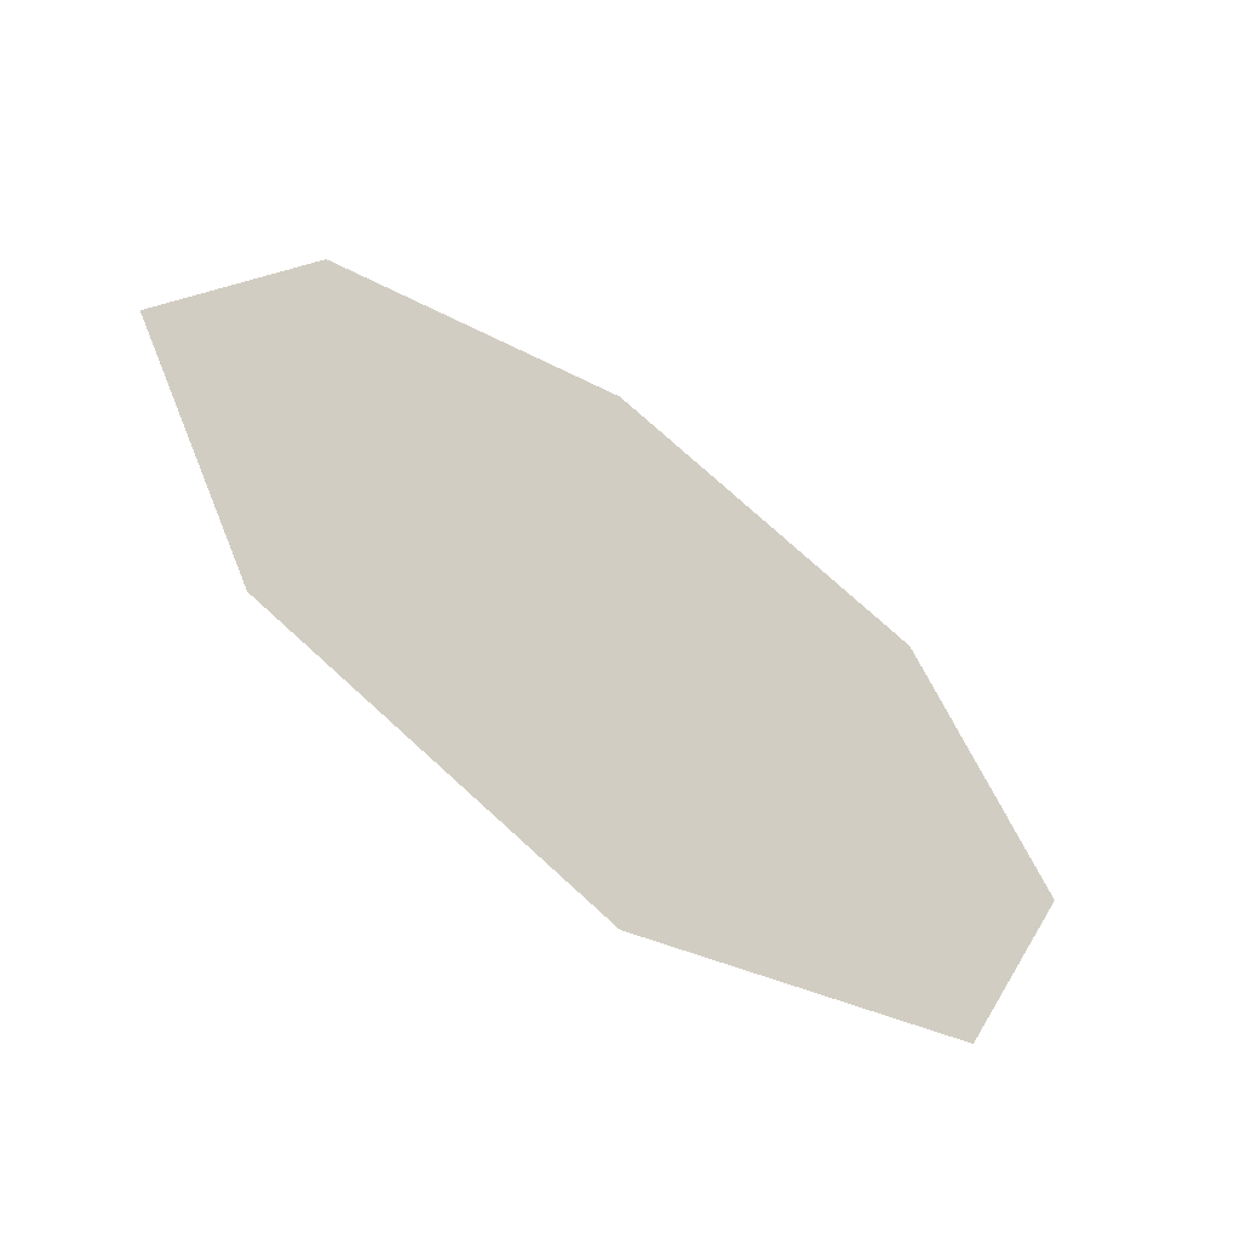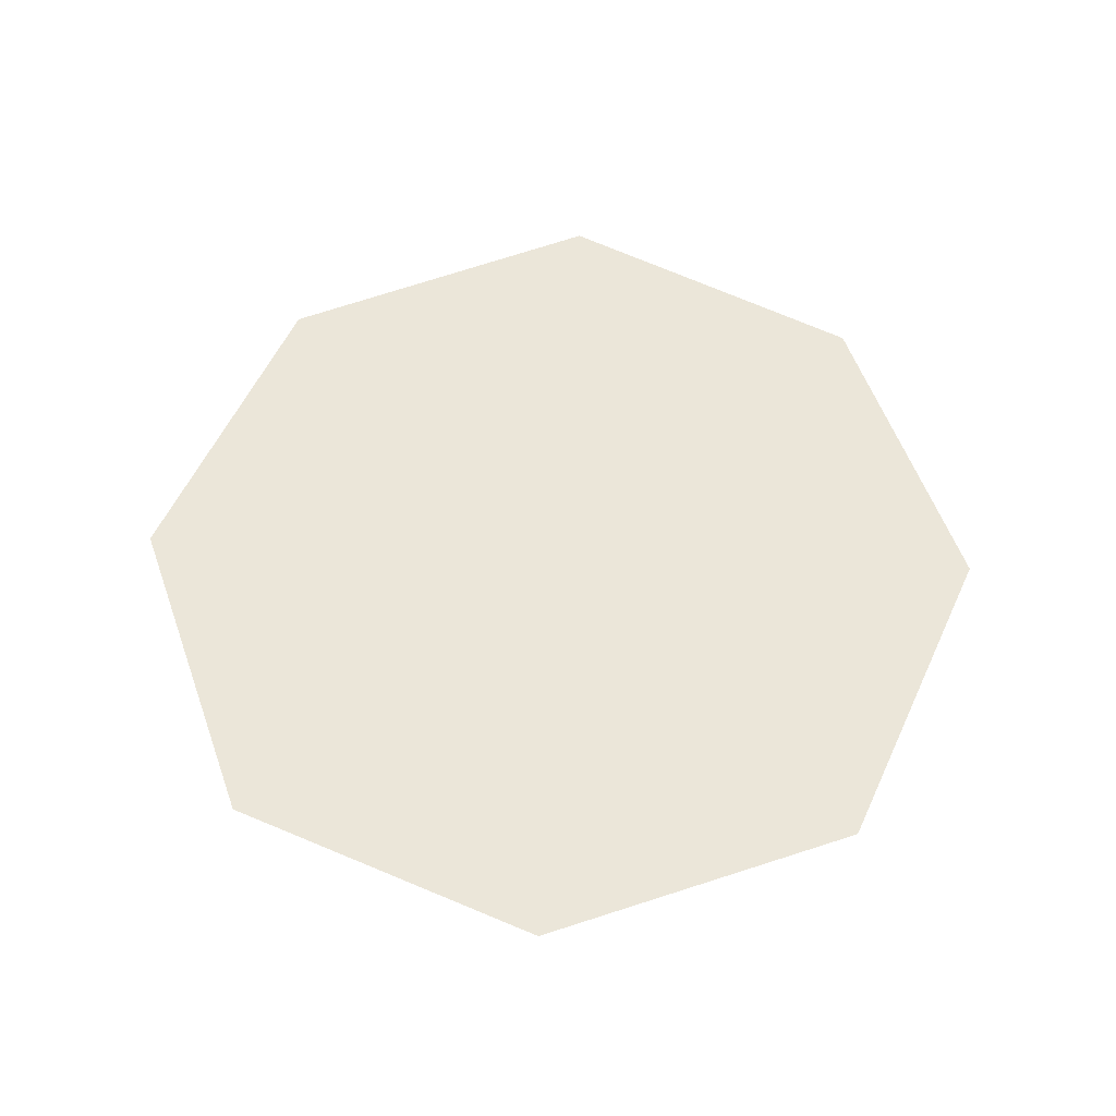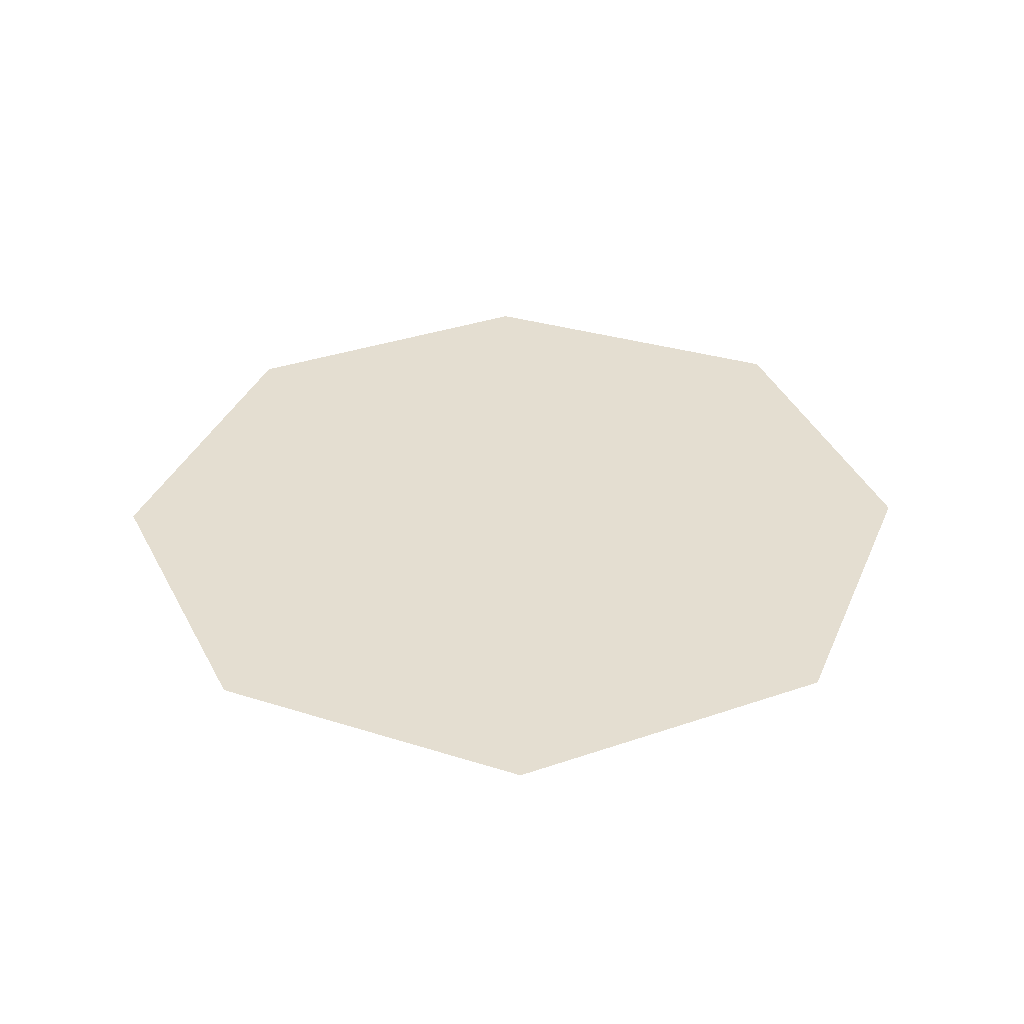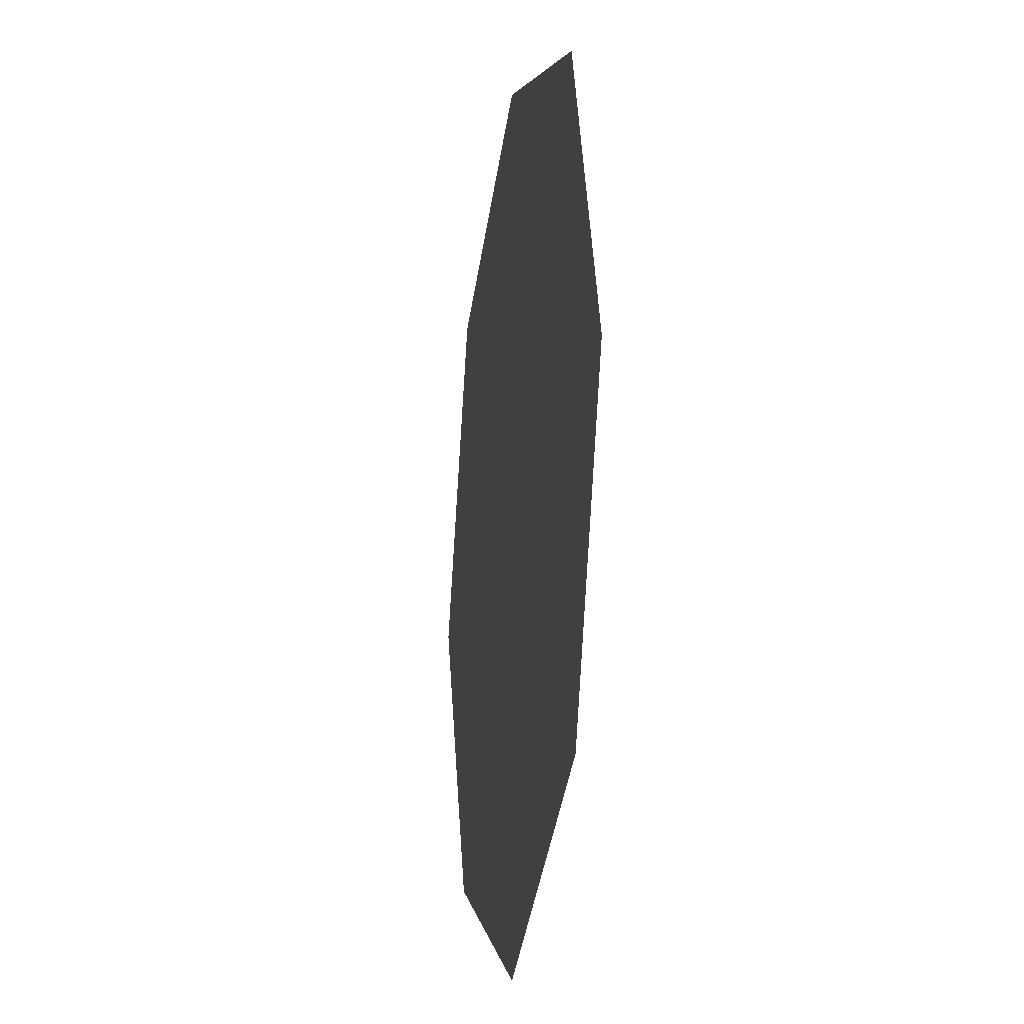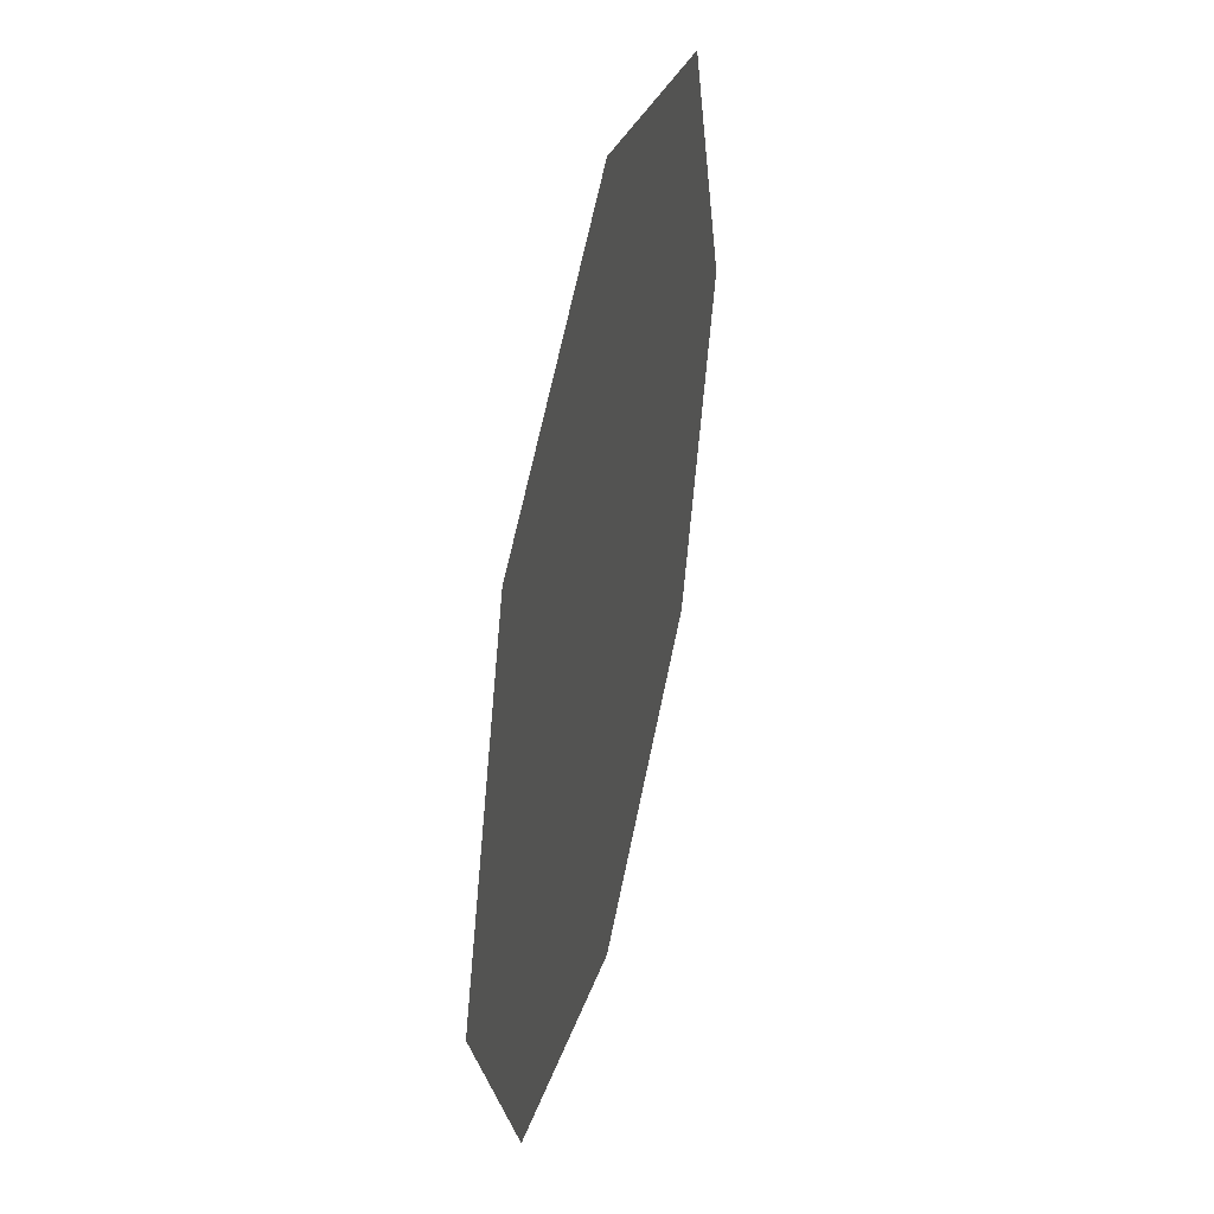
<metadata>
{"format":"obj","ext":"obj","renderer":"f3d","projection":"perspective","resolution":1024,"background":"white","views":[{"elev":-62.6,"azim":144.0,"up":"+Z"},{"elev":57.5,"azim":137.5,"up":"+Y"},{"elev":36.5,"azim":178.9,"up":"+Y"},{"elev":-18.6,"azim":-99.2,"up":"+Z"},{"elev":44.7,"azim":102.9,"up":"+Z"}]}
</metadata>
<code>
v 0.1719 0 0
v 0.1406 0 0.1172
v 0 0 0.1719
v -0.1328 0 0.125
v -0.1719 0 0
v -0.1328 0 -0.1406
v 0 0 -0.1719
v 0.1484 0 -0.125
v 0.125 0 0
v 0.1094 0 0.08594
v 0 0 0.125
v -0.09375 0 0.09375
v -0.125 0 0
v -0.08594 0 -0.09375
v 0 0 -0.125
v 0.1016 0 -0.09375
v 0.2266 0 0
v 0.1719 0 0.1641
v 0 0 0.2266
v -0.1719 0 0.1719
v -0.2266 0 0
v -0.1719 0 -0.1719
v 0 0 -0.2266
v 0.1875 0 -0.1719
v 0.2969 0 0
v 0.2188 0 0.2109
v 0 0 0.2969
v -0.2266 0 0.2266
v -0.2969 0 0
v -0.2188 0 -0.2188
v 0 0 -0.2969
v 0.2266 0 -0.2266
v 0.3672 0 0
v 0.2656 0 0.2734
v 0 0 0.3672
v -0.2812 0 0.2734
v -0.3672 0 0
v -0.2734 0 -0.2656
v 0 0 -0.3672
v 0.2656 0 -0.2656
v 0.4375 0 0
v 0.3047 0 0.3125
v 0 0 0.4375
v -0.3203 0 0.3125
v -0.4375 0 0
v -0.3125 0 -0.3047
v 0 0 -0.4375
v 0.3047 0 -0.3047
f 1 2 3
f 1 3 4
f 1 4 5
f 1 5 6
f 1 6 7
f 1 7 8
f 9 10 11
f 9 11 12
f 9 12 13
f 9 13 14
f 9 14 15
f 9 15 16
f 17 18 19
f 17 19 20
f 17 20 21
f 17 21 22
f 17 22 23
f 17 23 24
f 25 26 27
f 25 27 28
f 25 28 29
f 25 29 30
f 25 30 31
f 25 31 32
f 33 34 35
f 33 35 36
f 33 36 37
f 33 37 38
f 33 38 39
f 33 39 40
f 41 42 43
f 41 43 44
f 41 44 45
f 41 45 46
f 41 46 47
f 41 47 48

</code>
